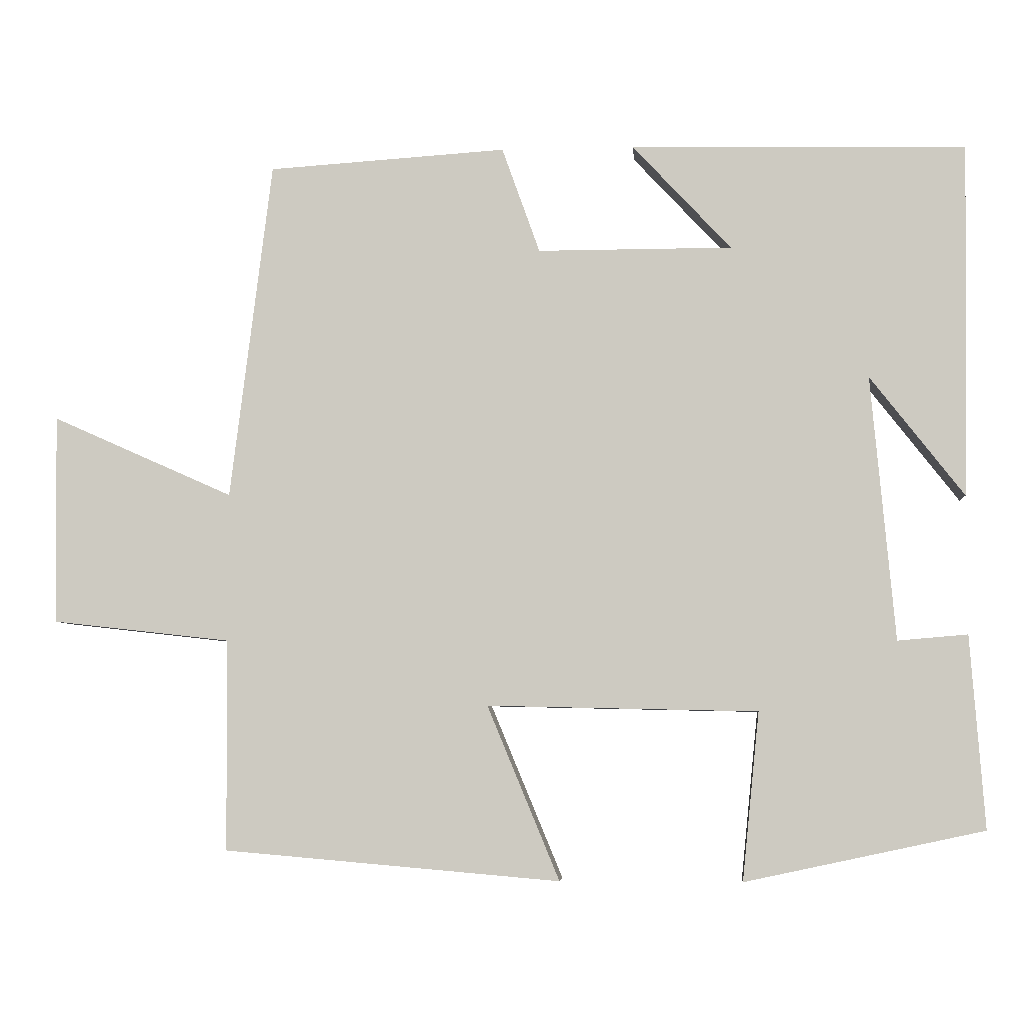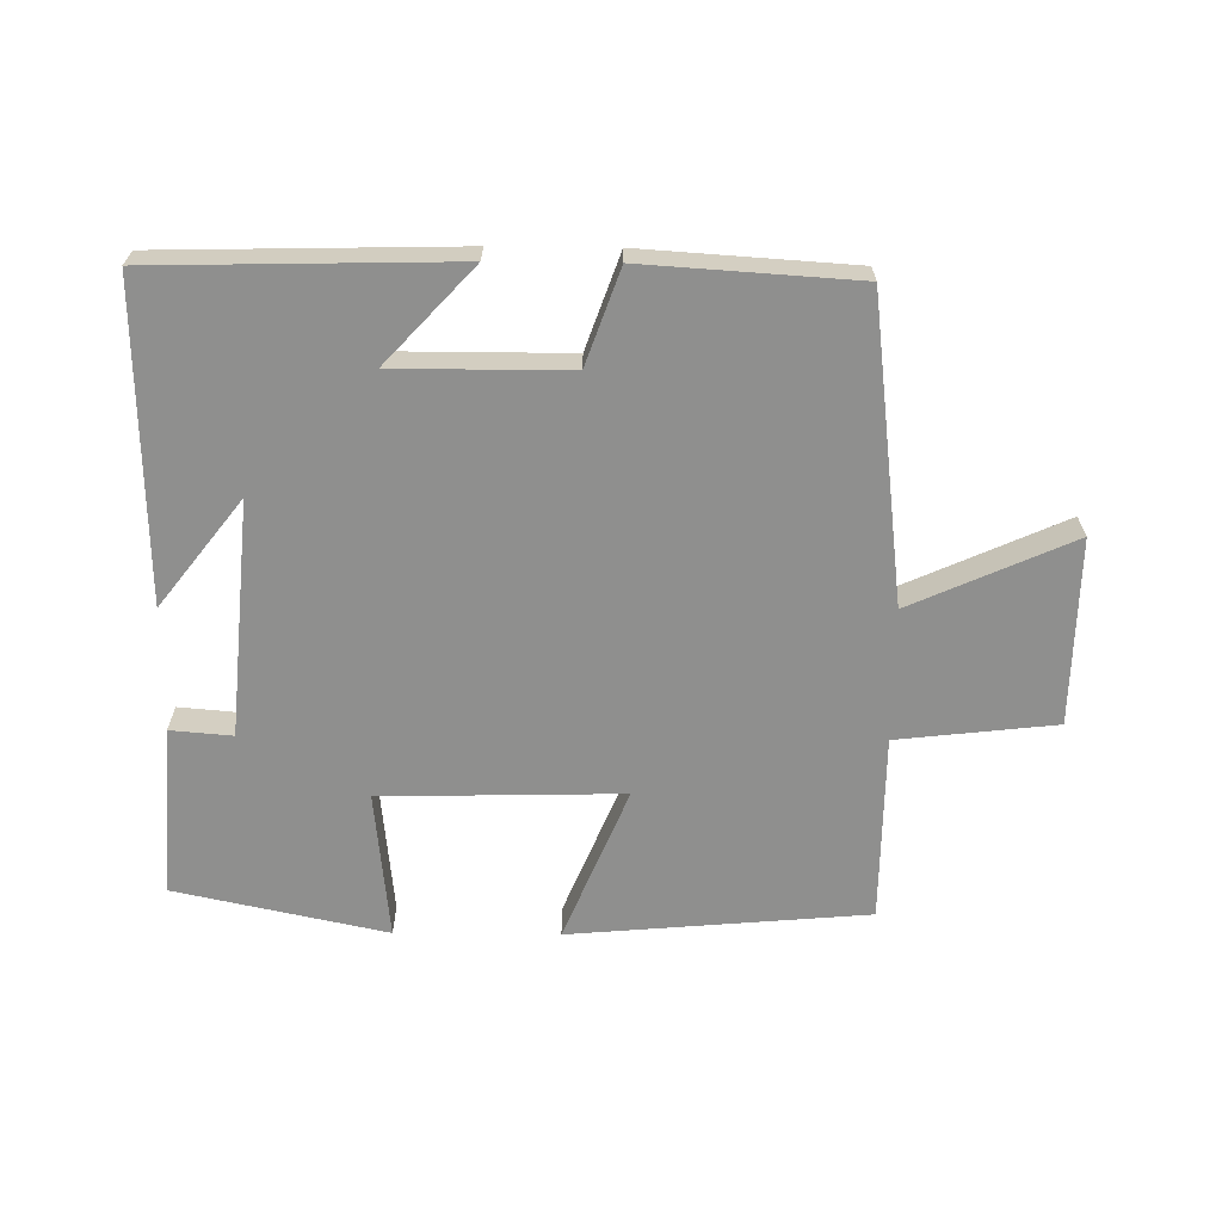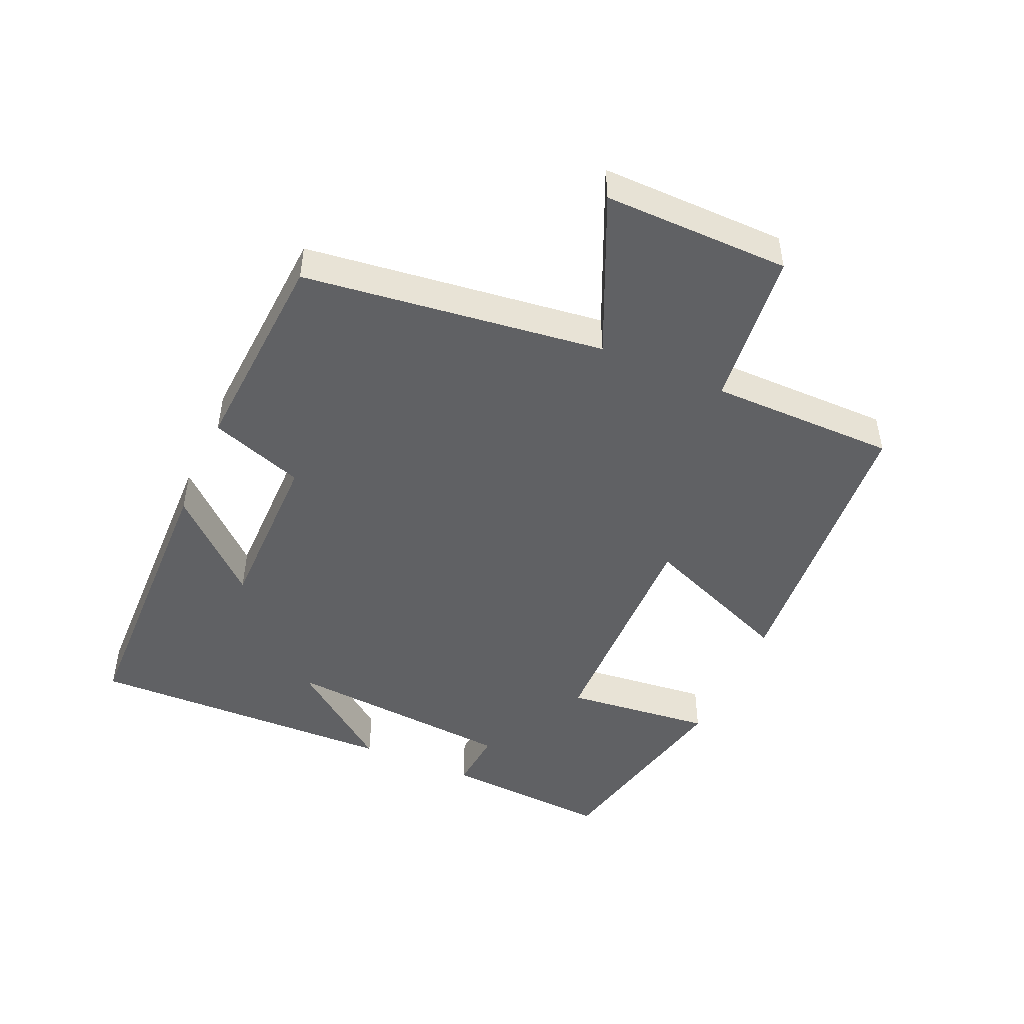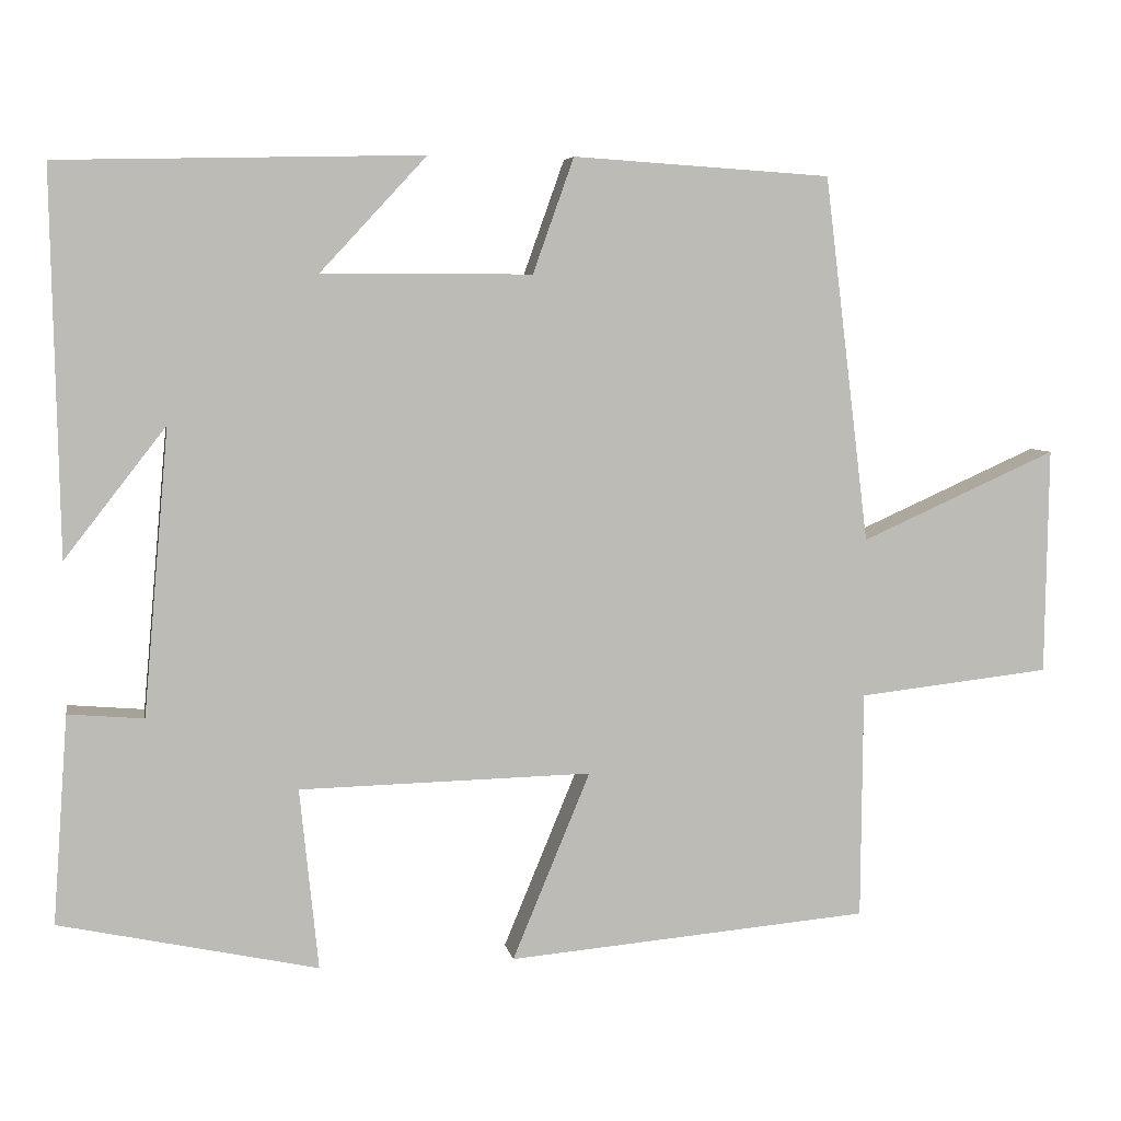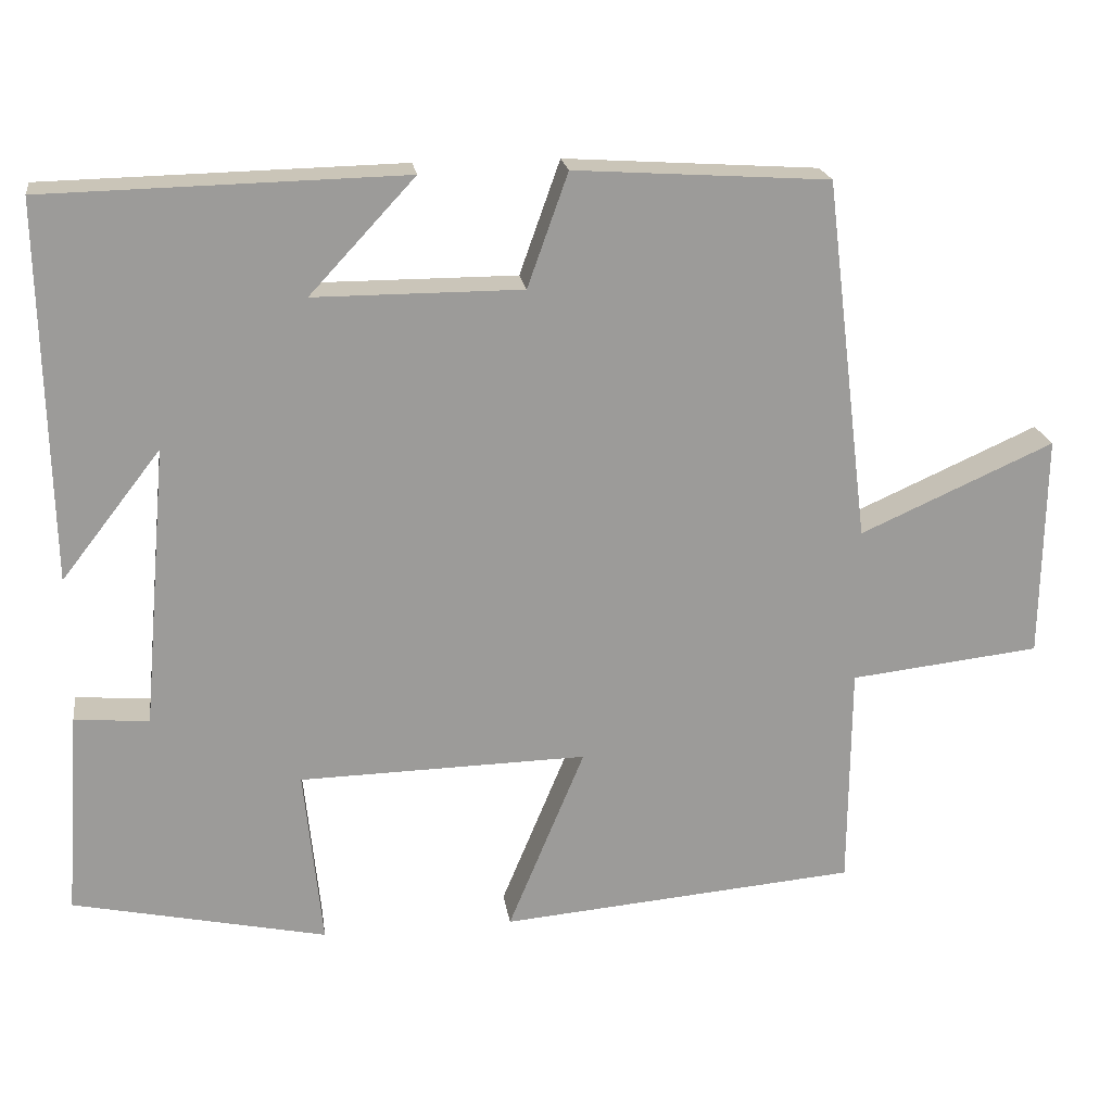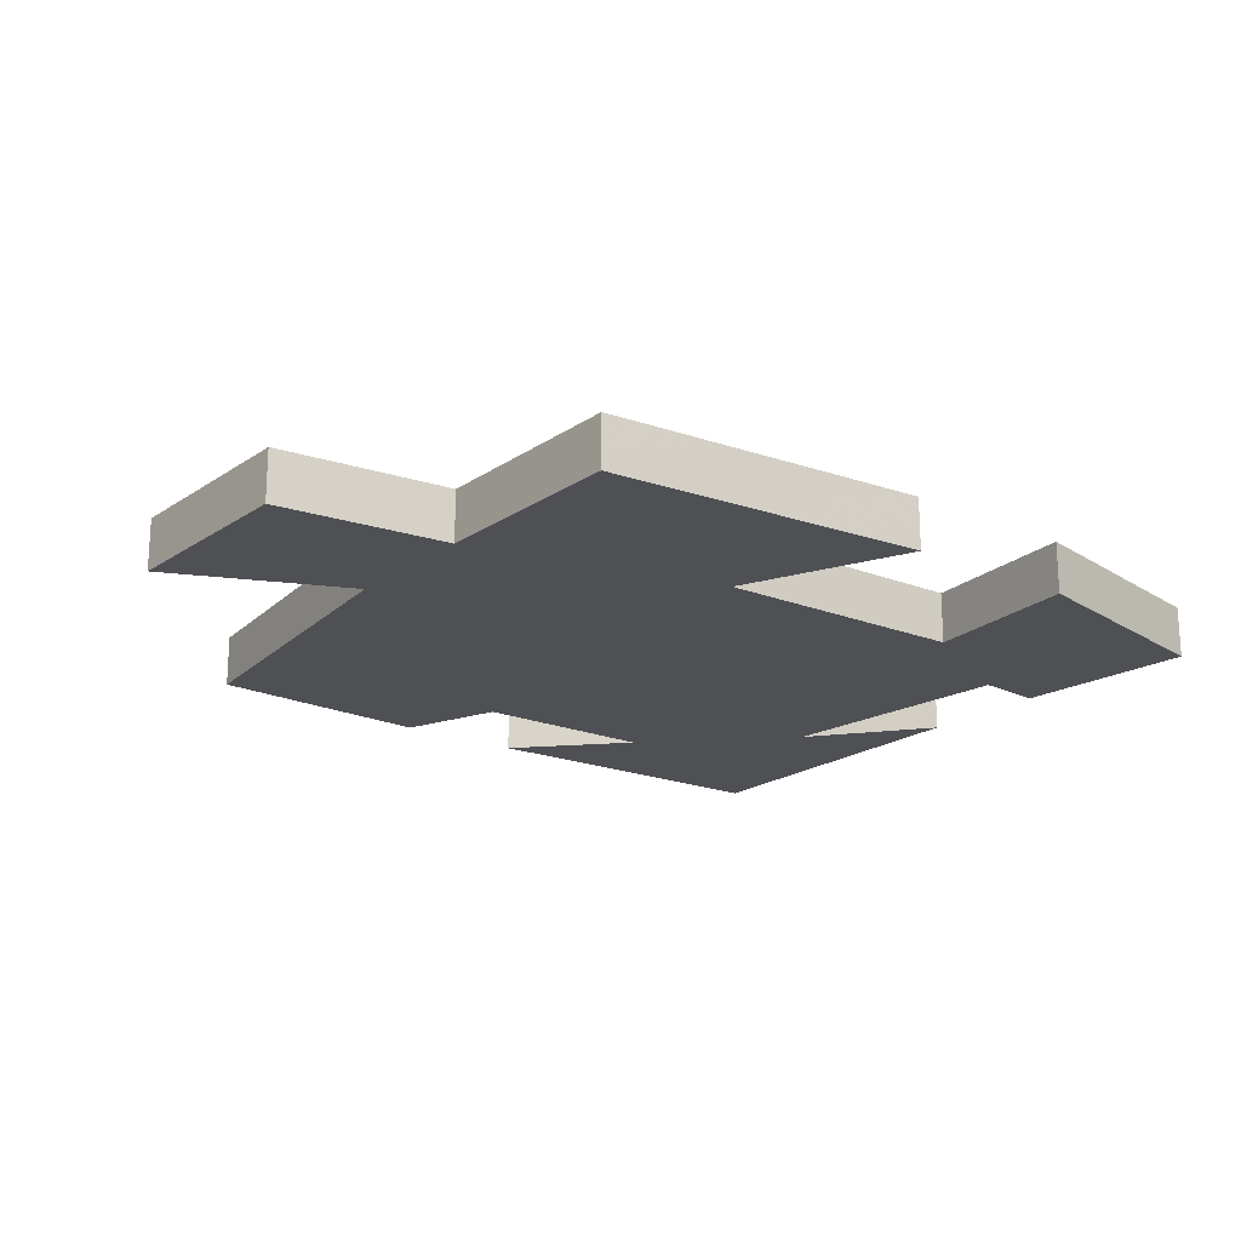
<metadata>
{"format":"obj","ext":"obj","renderer":"f3d","projection":"perspective","resolution":1024,"background":"white","views":[{"elev":-5.6,"azim":-175.4,"up":"+Z"},{"elev":-65.1,"azim":-0.6,"up":"+Y"},{"elev":-47.0,"azim":66.3,"up":"+Y"},{"elev":6.0,"azim":-10.0,"up":"+Z"},{"elev":20.6,"azim":-8.2,"up":"+Z"},{"elev":-19.2,"azim":142.1,"up":"+Y"}]}
</metadata>
<code>
v 0.444 0.07 0.479
v 0.5 0.07 0.023
v 0.744 0.07 0.132
v 0.74 0.07 -0.15
v 0.5 0.07 -0.177
v 0.498 0.07 -0.461
v 0.046 0.07 -0.5
v 0.143 0.07 -0.266
v -0.221 0.07 -0.274
v -0.198 0.07 -0.5
v -0.519 0.07 -0.431
v -0.5 0.07 -0.172
v -0.406 0.07 -0.18
v -0.374 0.07 0.176
v -0.5 0.07 0.014
v -0.509 0.07 0.49
v -0.057 0.07 0.5
v -0.19 0.07 0.357
v 0.072 0.07 0.357
v 0.123 0.07 0.5
v 0.444 0 0.479
v 0.5 0 0.023
v 0.744 0 0.132
v 0.74 0 -0.15
v 0.5 0 -0.177
v 0.498 0 -0.461
v 0.046 0 -0.5
v 0.143 0 -0.266
v -0.221 0 -0.274
v -0.198 0 -0.5
v -0.519 0 -0.431
v -0.5 0 -0.172
v -0.406 0 -0.18
v -0.374 0 0.176
v -0.5 0 0.014
v -0.509 0 0.49
v -0.057 0 0.5
v -0.19 0 0.357
v 0.072 0 0.357
v 0.123 0 0.5
f 19 20 1 2
f 18 19 2
f 16 17 18
f 16 18 2
f 14 15 16
f 14 16 2
f 13 14 2
f 10 11 12 13
f 9 10 13
f 8 9 13 2
f 5 6 7 8
f 5 8 2 3
f 3 4 5
f 22 21 40 39
f 22 39 38
f 38 37 36
f 22 38 36
f 36 35 34
f 22 36 34
f 22 34 33
f 33 32 31 30
f 33 30 29
f 22 33 29 28
f 28 27 26 25
f 23 22 28 25
f 25 24 23
f 1 21 22 2
f 2 22 23 3
f 3 23 24 4
f 4 24 25 5
f 5 25 26 6
f 6 26 27 7
f 7 27 28 8
f 8 28 29 9
f 9 29 30 10
f 10 30 31 11
f 11 31 32 12
f 12 32 33 13
f 13 33 34 14
f 14 34 35 15
f 15 35 36 16
f 16 36 37 17
f 17 37 38 18
f 18 38 39 19
f 19 39 40 20
f 20 40 21 1

</code>
